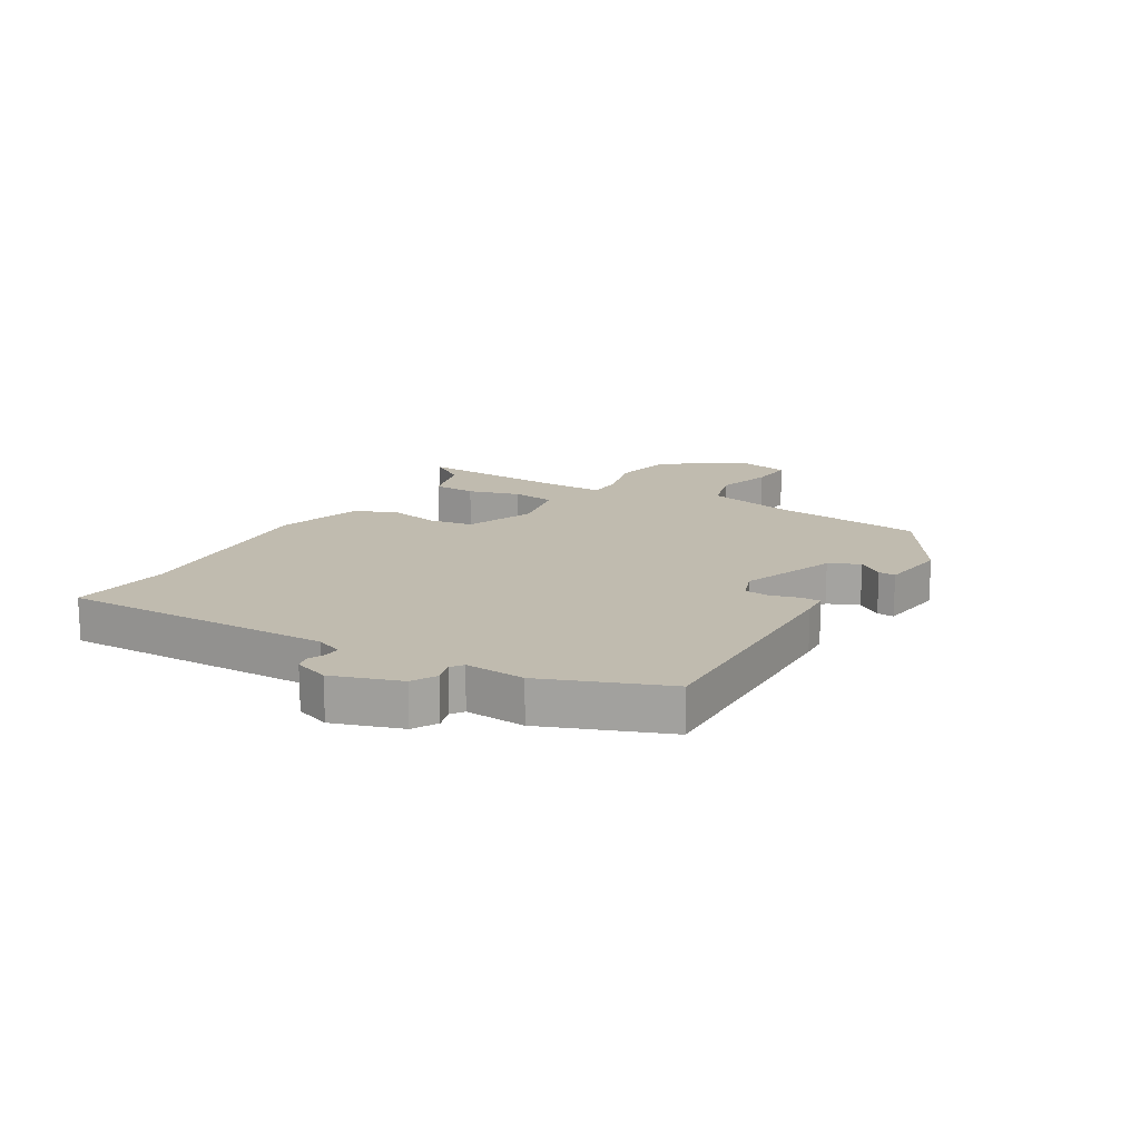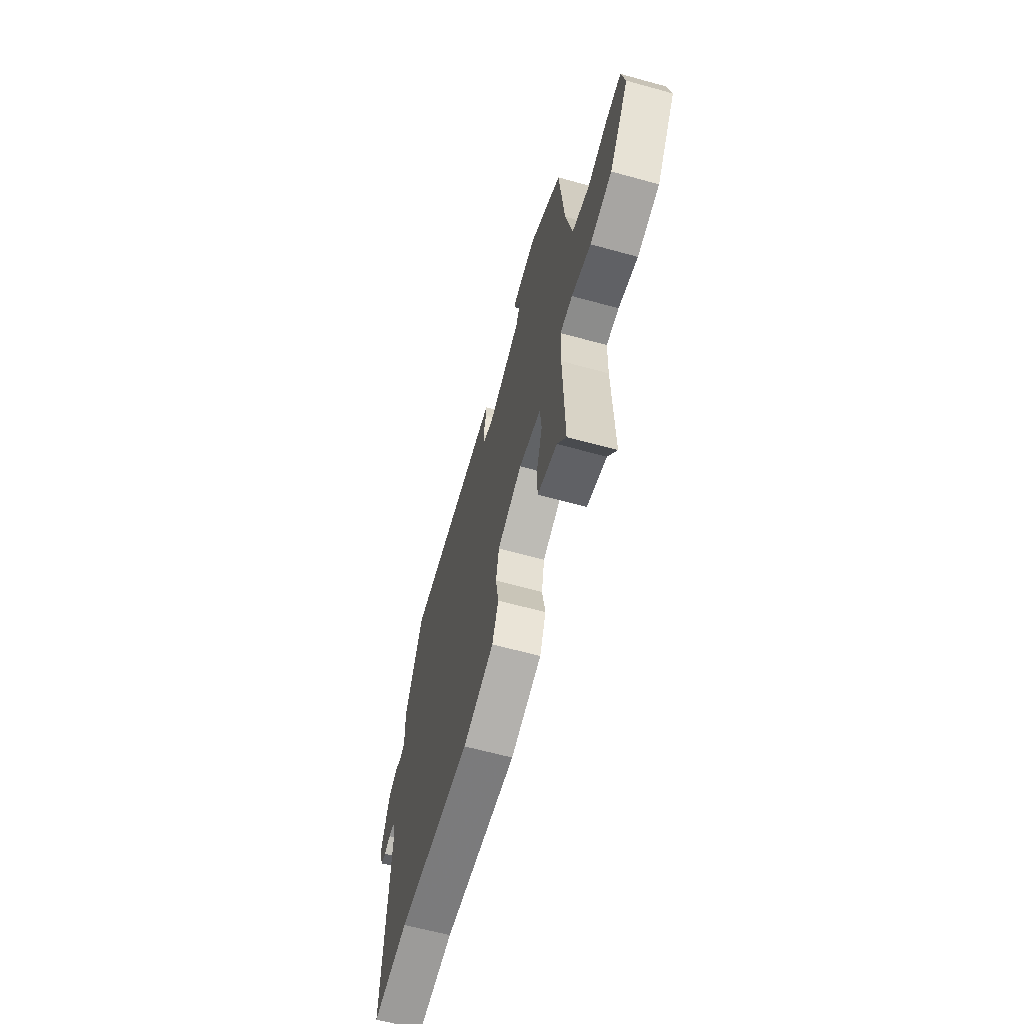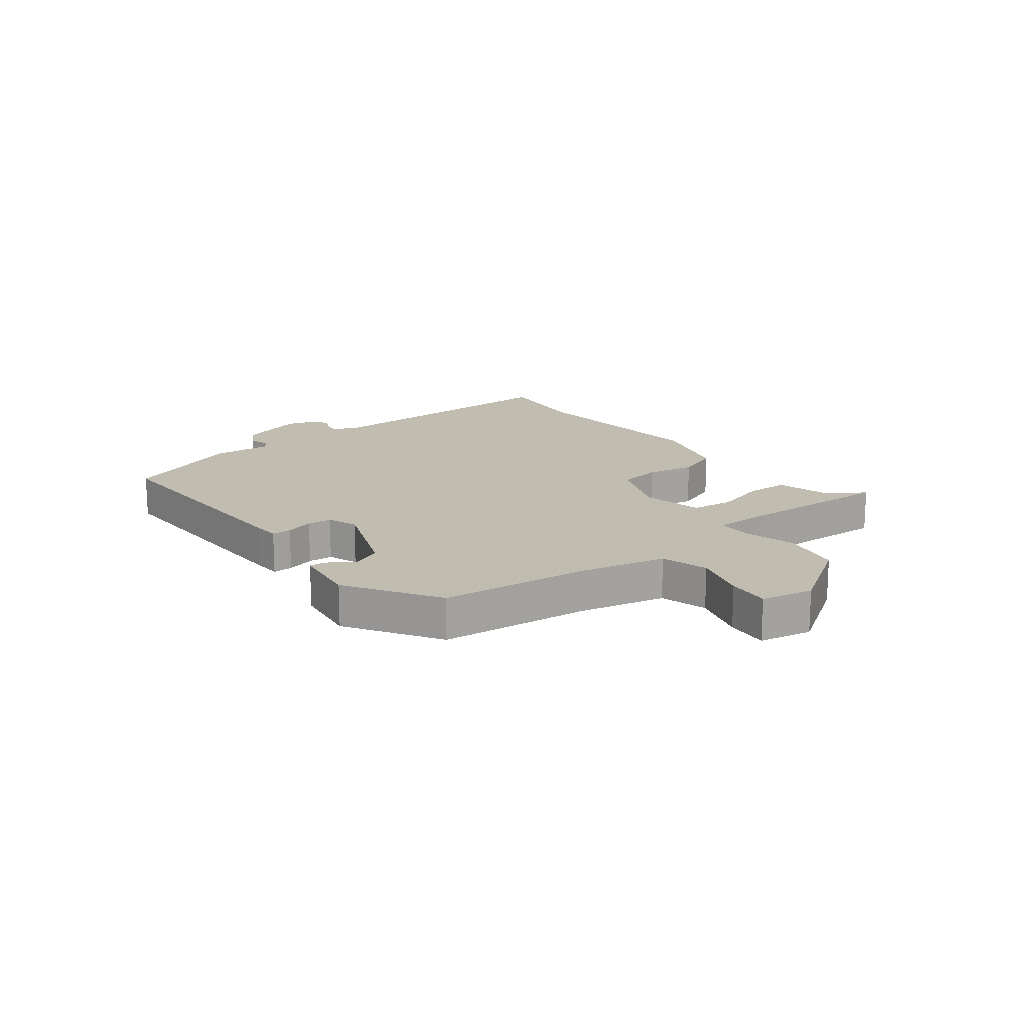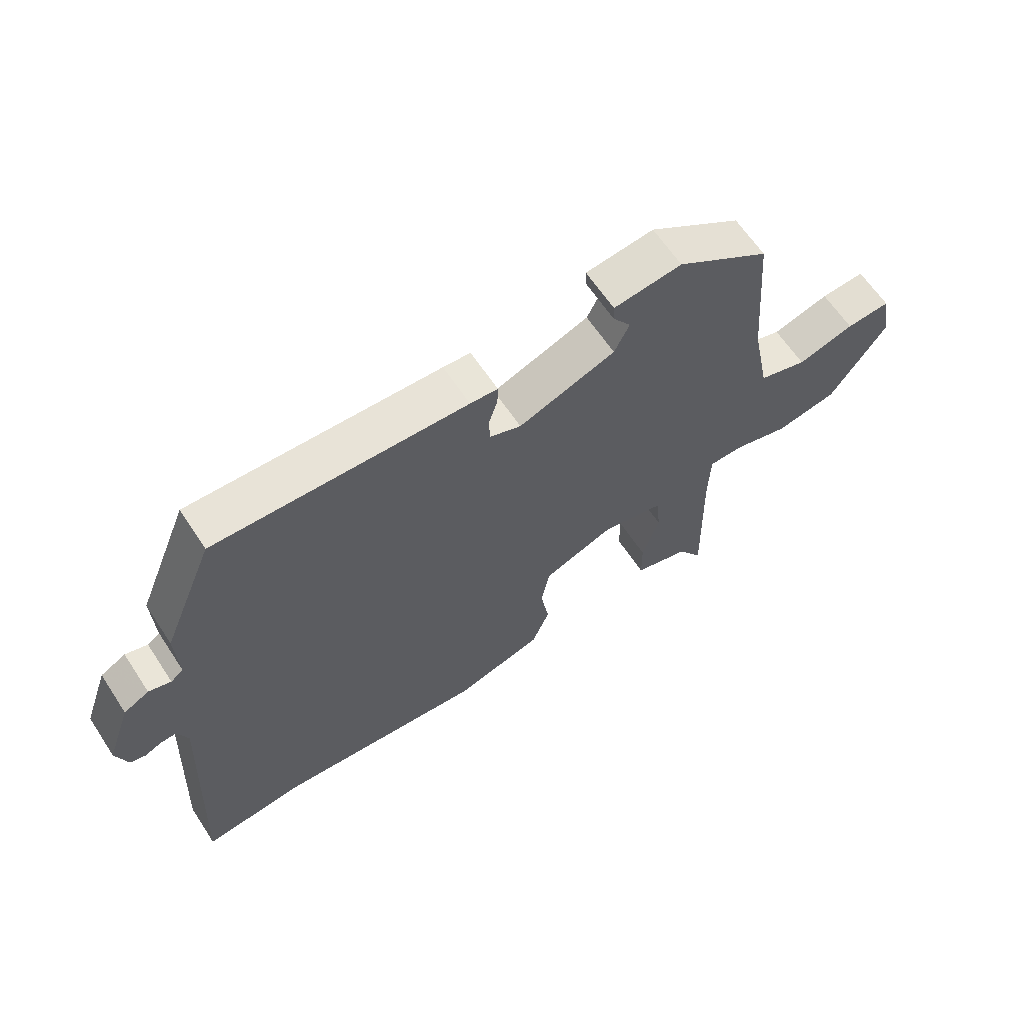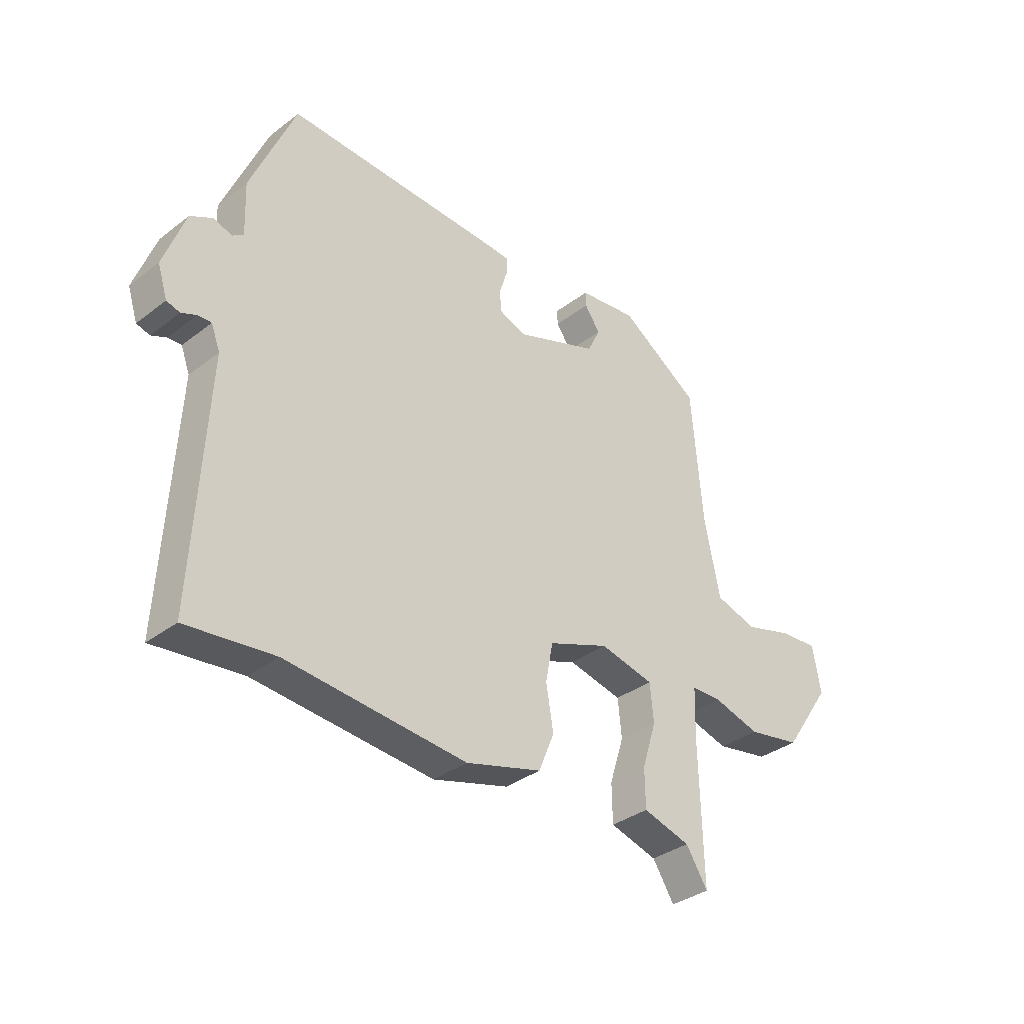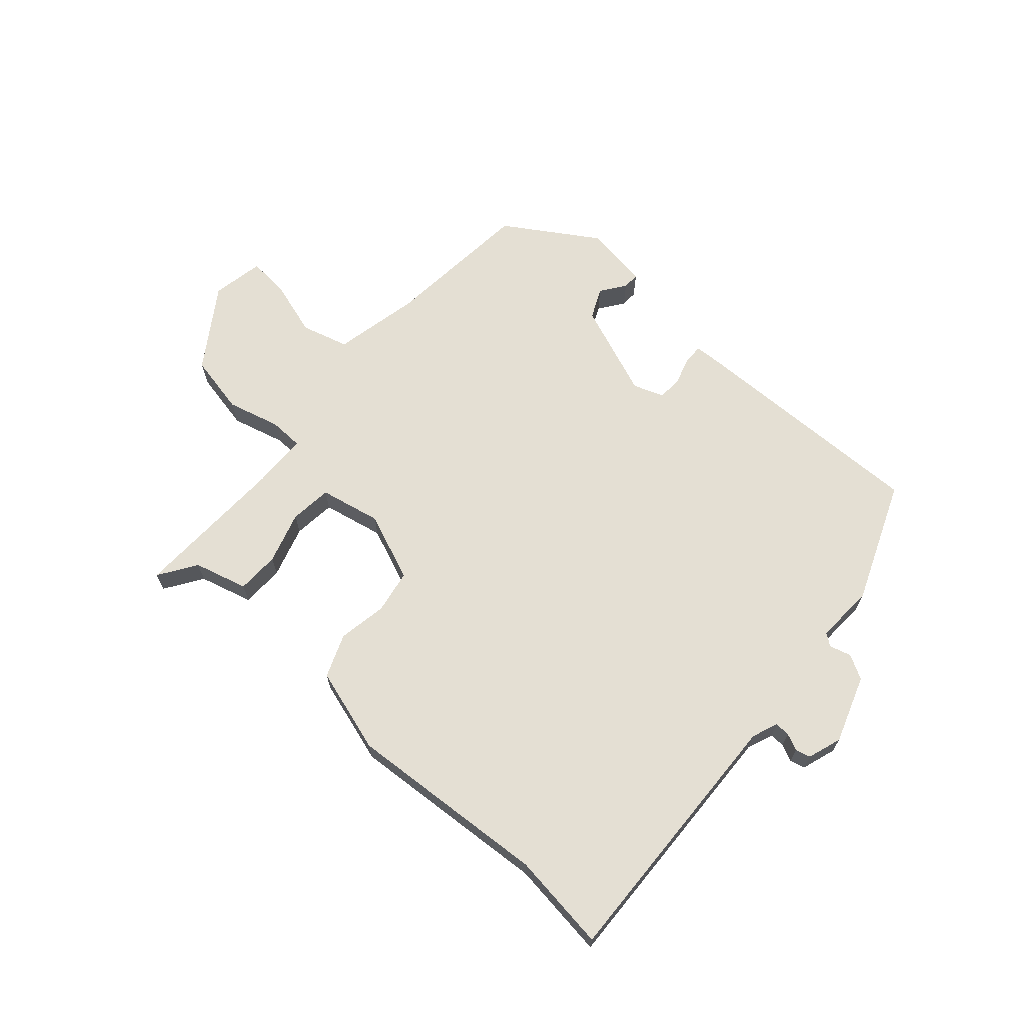
<metadata>
{"format":"obj","ext":"obj","renderer":"f3d","projection":"perspective","resolution":1024,"background":"white","views":[{"elev":16.0,"azim":-58.3,"up":"+Y"},{"elev":-63.1,"azim":74.4,"up":"+Z"},{"elev":16.4,"azim":53.3,"up":"+Y"},{"elev":63.1,"azim":-33.3,"up":"+Z"},{"elev":-35.0,"azim":-44.6,"up":"+Z"},{"elev":66.7,"azim":-137.9,"up":"+Y"}]}
</metadata>
<code>
v 0.465 0.07 -0.544
v 0.423 0.07 -0.479
v 0.331 0.07 -0.453
v 0.33 0.07 -0.379
v 0.358 0.07 -0.29
v 0.351 0.07 -0.217
v 0.246 0.07 -0.194
v 0.128 0.07 -0.24
v 0.114 0.07 -0.315
v 0.128 0.07 -0.399
v 0.098 0.07 -0.473
v -0.049 0.07 -0.516
v -0.396 0.07 -0.488
v -0.565 0.07 -0.508
v -0.542 0.07 -0.047
v -0.559 0.07 -0.002
v -0.585 0.07 -0.003
v -0.614 0.07 -0.016
v -0.64 0.07 -0.009
v -0.659 0.07 0.05
v -0.618 0.07 0.165
v -0.576 0.07 0.188
v -0.539 0.07 0.177
v -0.518 0.07 0.192
v -0.522 0.07 0.294
v -0.436 0.07 0.501
v -0.017 0.07 0.488
v 0.029 0.07 0.485
v 0.028 0.07 0.451
v 0.013 0.07 0.403
v 0.015 0.07 0.361
v 0.067 0.07 0.341
v 0.229 0.07 0.402
v 0.254 0.07 0.454
v 0.224 0.07 0.497
v 0.223 0.07 0.526
v 0.337 0.07 0.541
v 0.493 0.07 0.439
v 0.514 0.07 0.181
v 0.544 0.07 0.032
v 0.625 0.07 0.008
v 0.72 0.07 0.036
v 0.794 0.07 0.042
v 0.81 0.07 -0.048
v 0.716 0.07 -0.185
v 0.612 0.07 -0.205
v 0.521 0.07 -0.18
v 0.462 0.07 -0.181
v 0.459 0.07 -0.278
v 0.465 0 -0.544
v 0.423 0 -0.479
v 0.331 0 -0.453
v 0.33 0 -0.379
v 0.358 0 -0.29
v 0.351 0 -0.217
v 0.246 0 -0.194
v 0.128 0 -0.24
v 0.114 0 -0.315
v 0.128 0 -0.399
v 0.098 0 -0.473
v -0.049 0 -0.516
v -0.396 0 -0.488
v -0.565 0 -0.508
v -0.542 0 -0.047
v -0.559 0 -0.002
v -0.585 0 -0.003
v -0.614 0 -0.016
v -0.64 0 -0.009
v -0.659 0 0.05
v -0.618 0 0.165
v -0.576 0 0.188
v -0.539 0 0.177
v -0.518 0 0.192
v -0.522 0 0.294
v -0.436 0 0.501
v -0.017 0 0.488
v 0.029 0 0.485
v 0.028 0 0.451
v 0.013 0 0.403
v 0.015 0 0.361
v 0.067 0 0.341
v 0.229 0 0.402
v 0.254 0 0.454
v 0.224 0 0.497
v 0.223 0 0.526
v 0.337 0 0.541
v 0.493 0 0.439
v 0.514 0 0.181
v 0.544 0 0.032
v 0.625 0 0.008
v 0.72 0 0.036
v 0.794 0 0.042
v 0.81 0 -0.048
v 0.716 0 -0.185
v 0.612 0 -0.205
v 0.521 0 -0.18
v 0.462 0 -0.181
v 0.459 0 -0.278
f 45 46 47
f 44 45 47
f 43 44 47
f 42 43 47
f 41 42 47
f 40 41 47 48
f 39 40 48
f 37 38 39
f 36 37 39
f 35 36 39
f 34 35 39
f 33 34 39 48
f 32 33 48 49
f 28 29 30
f 27 28 30
f 26 27 30
f 25 26 30
f 24 25 30
f 23 24 30 31
f 21 22 23
f 20 21 23
f 19 20 23
f 18 19 23
f 17 18 23
f 23 31 32
f 17 23 32
f 16 17 32
f 13 14 15
f 12 13 15
f 11 12 15
f 10 11 15
f 9 10 15
f 15 16 32
f 9 15 32
f 8 9 32
f 2 3 4 5
f 2 5 6
f 1 2 6
f 49 1 6
f 32 49 6
f 7 8 32
f 6 7 32
f 96 95 94
f 96 94 93
f 96 93 92
f 96 92 91
f 96 91 90
f 97 96 90 89
f 97 89 88
f 88 87 86
f 88 86 85
f 88 85 84
f 88 84 83
f 97 88 83 82
f 98 97 82 81
f 79 78 77
f 79 77 76
f 79 76 75
f 79 75 74
f 79 74 73
f 80 79 73 72
f 72 71 70
f 72 70 69
f 72 69 68
f 72 68 67
f 72 67 66
f 81 80 72
f 81 72 66
f 81 66 65
f 64 63 62
f 64 62 61
f 64 61 60
f 64 60 59
f 64 59 58
f 81 65 64
f 81 64 58
f 81 58 57
f 54 53 52 51
f 55 54 51
f 55 51 50
f 55 50 98
f 55 98 81
f 81 57 56
f 81 56 55
f 1 50 51 2
f 2 51 52 3
f 3 52 53 4
f 4 53 54 5
f 5 54 55 6
f 6 55 56 7
f 7 56 57 8
f 8 57 58 9
f 9 58 59 10
f 10 59 60 11
f 11 60 61 12
f 12 61 62 13
f 13 62 63 14
f 14 63 64 15
f 15 64 65 16
f 16 65 66 17
f 17 66 67 18
f 18 67 68 19
f 19 68 69 20
f 20 69 70 21
f 21 70 71 22
f 22 71 72 23
f 23 72 73 24
f 24 73 74 25
f 25 74 75 26
f 26 75 76 27
f 27 76 77 28
f 28 77 78 29
f 29 78 79 30
f 30 79 80 31
f 31 80 81 32
f 32 81 82 33
f 33 82 83 34
f 34 83 84 35
f 35 84 85 36
f 36 85 86 37
f 37 86 87 38
f 38 87 88 39
f 39 88 89 40
f 40 89 90 41
f 41 90 91 42
f 42 91 92 43
f 43 92 93 44
f 44 93 94 45
f 45 94 95 46
f 46 95 96 47
f 47 96 97 48
f 48 97 98 49
f 49 98 50 1

</code>
